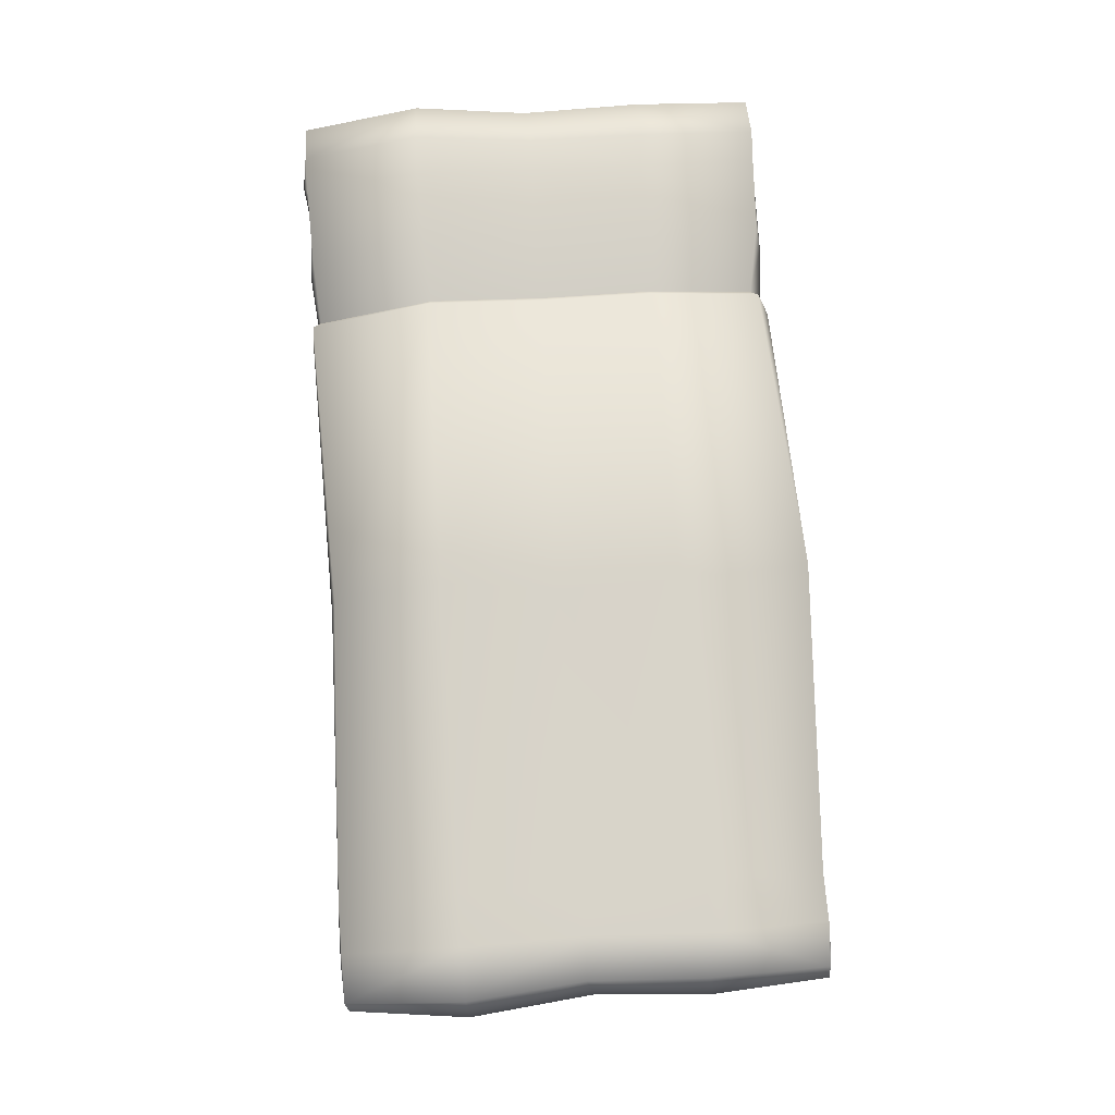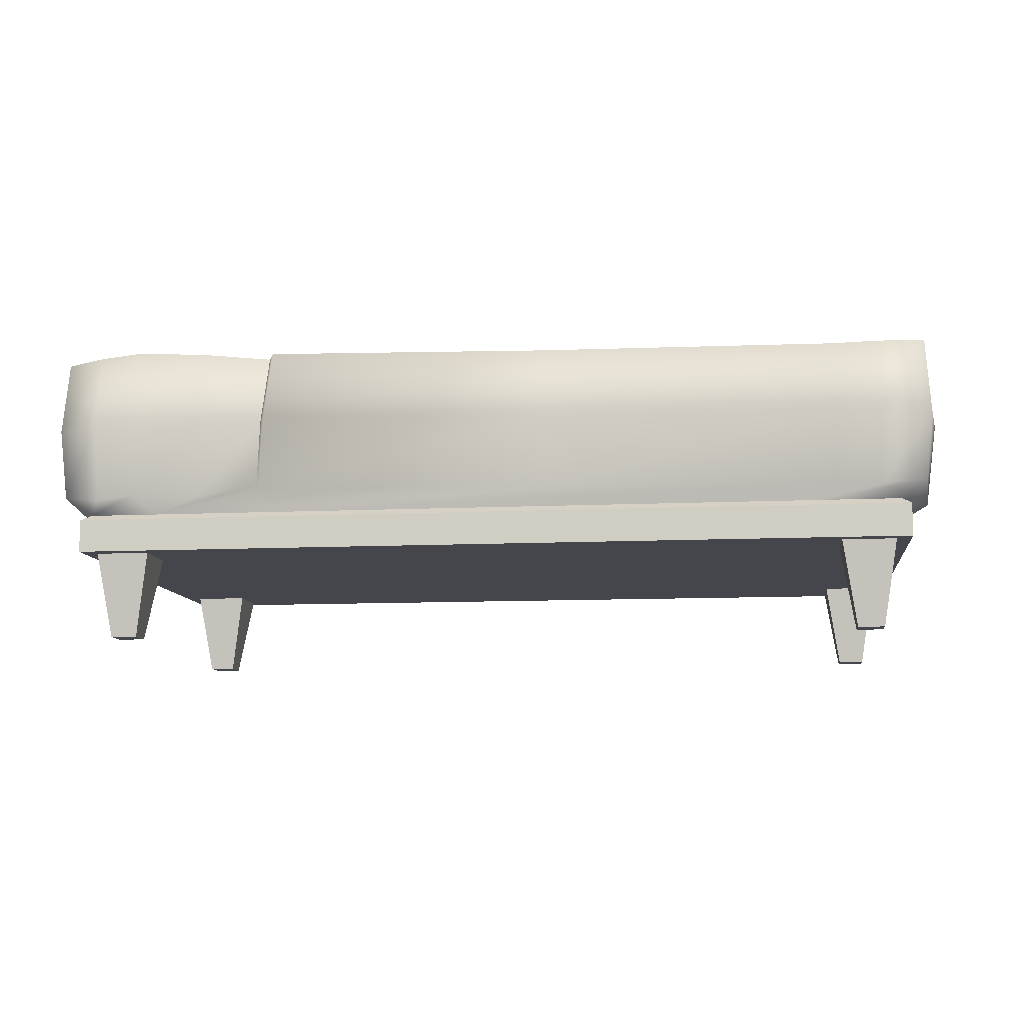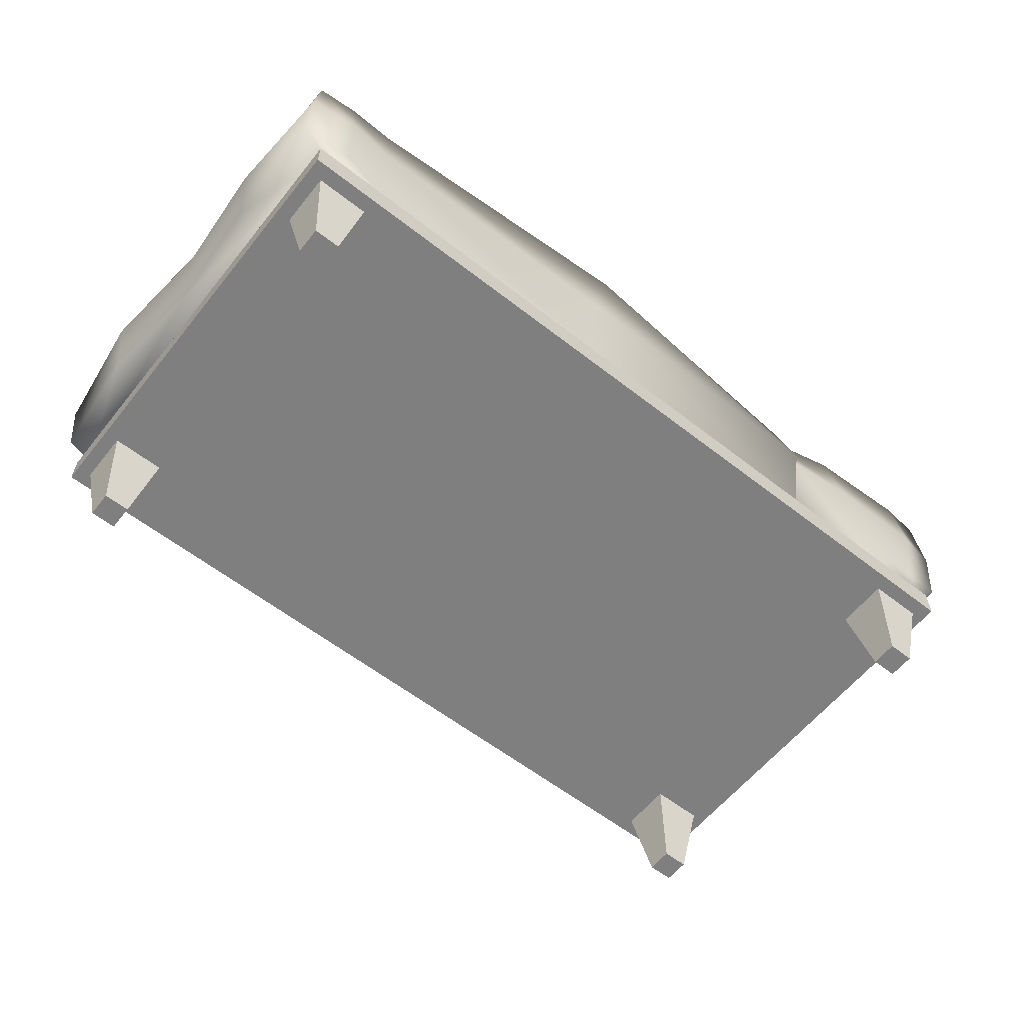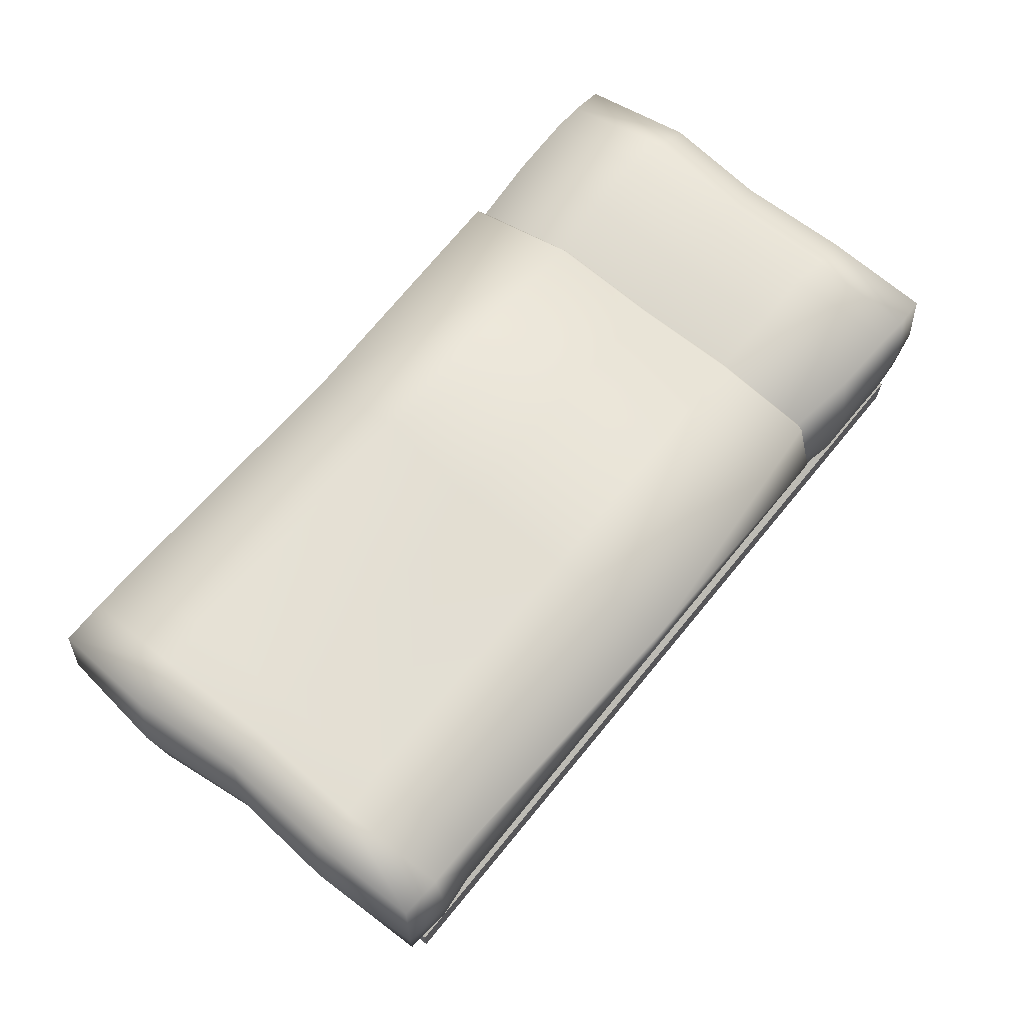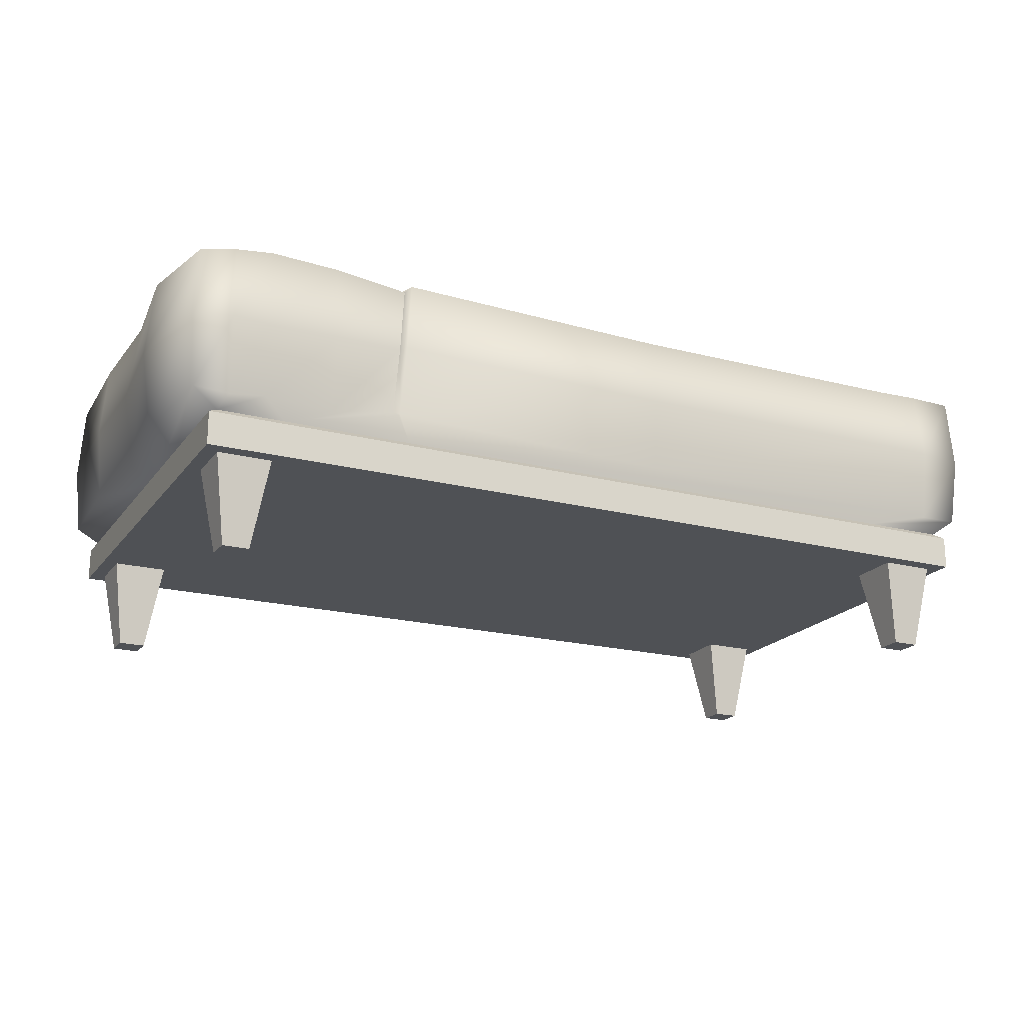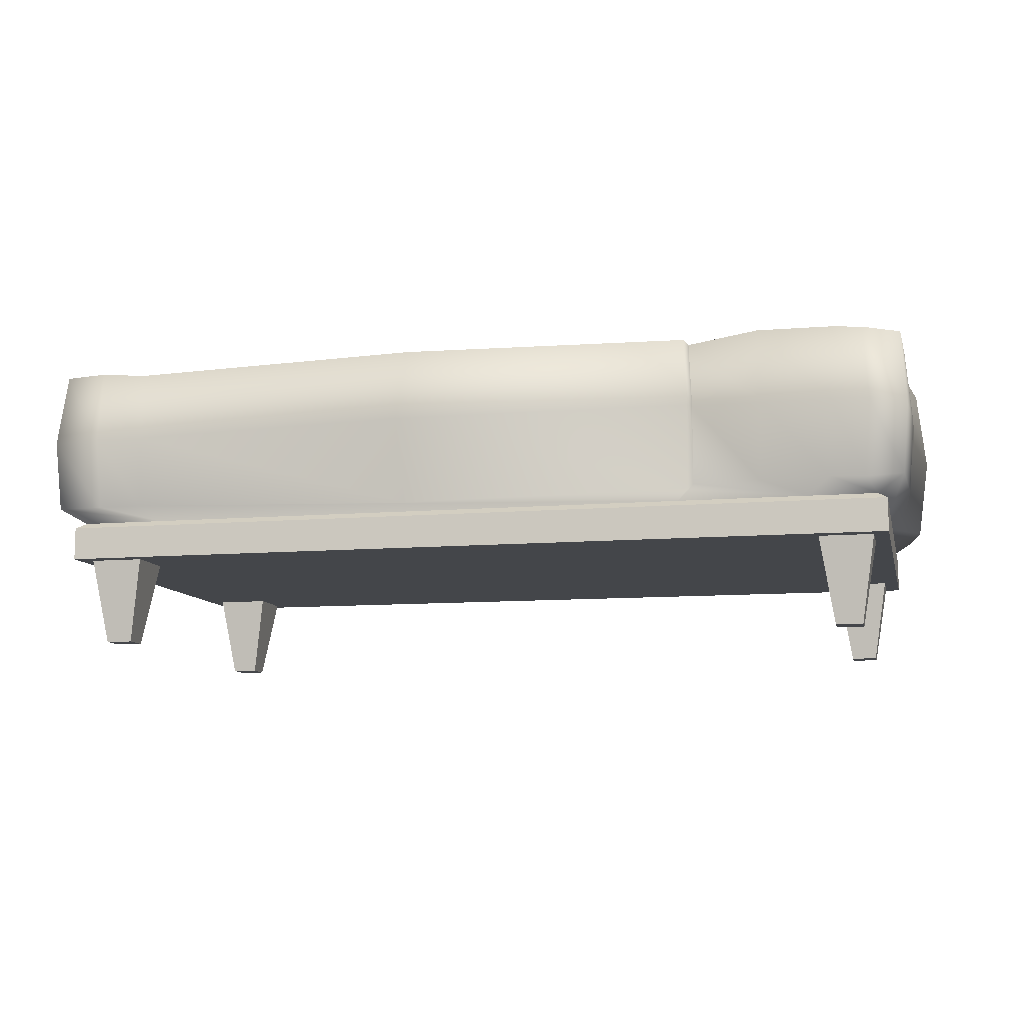
<metadata>
{"format":"obj","ext":"obj","renderer":"f3d","projection":"perspective","resolution":1024,"background":"white","views":[{"elev":76.2,"azim":-94.0,"up":"+Y"},{"elev":-10.0,"azim":-172.9,"up":"+Y"},{"elev":-59.9,"azim":-38.6,"up":"+Y"},{"elev":65.5,"azim":-51.0,"up":"+Y"},{"elev":-19.7,"azim":154.3,"up":"+Y"},{"elev":-9.8,"azim":12.8,"up":"+Y"}]}
</metadata>
<code>
o Bed
v -1.089 0.2126 -0.6254
v -1.089 0.3026 -0.6254
v -1.089 0.2126 -0.004509
v -1.089 0.3026 -0.004509
v -1.013 -0.02114 -0.4749
v -1.052 0.2269 -0.4358
v -1.013 -0.02114 -0.5466
v -1.052 0.2269 -0.5858
v -0.9414 -0.02114 -0.4749
v -0.9022 0.2269 -0.4358
v -0.9414 -0.02114 -0.5466
v -0.9022 0.2269 -0.5858
v 1.22 0.2126 -0.6254
v 1.22 0.3026 -0.6254
v 1.22 0.2126 -0.004509
v 1.22 0.3026 -0.004509
v 1.143 -0.02114 -0.4749
v 1.182 0.2269 -0.4358
v 1.143 -0.02114 -0.5466
v 1.182 0.2269 -0.5858
v 1.071 -0.02114 -0.4749
v 1.032 0.2269 -0.4358
v 1.071 -0.02114 -0.5466
v 1.032 0.2269 -0.5858
v 1.194 0.3181 -0.6058
v -1.064 0.3181 -0.6058
v 1.194 0.3181 -0.004509
v -1.064 0.3181 -0.004509
v 1.265 0.3656 -0.6237
v -1.133 0.3652 -0.6173
v 1.257 0.3621 0.00049
v -1.127 0.3643 -0.007955
v 1.266 0.7517 -0.6252
v -1.138 0.7496 -0.6245
v 1.262 0.7807 -0.0102
v -1.125 0.7808 -0.0101
v 0.6759 0.2126 -0.6254
v 0.6759 0.3026 -0.6254
v 0.6759 0.2126 -0.004509
v 0.6624 0.3181 -0.6058
v -0.8576 0.3026 -0.6254
v -0.8372 0.3181 -0.6058
v -0.8932 0.3658 -0.619
v -0.889 0.7476 -0.6284
v -0.8576 0.2126 -0.6254
v -0.8576 0.2126 -0.004509
v -0.8994 0.7715 -0.005108
v 1.033 0.2126 -0.6254
v 1.033 0.2126 -0.004509
v 1.075 0.8087 0.001272
v 1.033 0.3026 -0.6254
v 1.012 0.3181 -0.6058
v 1.073 0.3699 -0.6263
v 1.07 0.7818 -0.6258
v -1.089 0.2126 0.6164
v -1.089 0.3026 0.6164
v -1.013 -0.02114 0.4659
v -1.052 0.2269 0.4267
v -1.013 -0.02114 0.5375
v -1.052 0.2269 0.5767
v -0.9414 -0.02114 0.4659
v -0.9022 0.2269 0.4267
v -0.9414 -0.02114 0.5375
v -0.9022 0.2269 0.5767
v 1.22 0.2126 0.6164
v 1.22 0.3026 0.6164
v 1.143 -0.02114 0.4659
v 1.182 0.2269 0.4267
v 1.143 -0.02114 0.5375
v 1.182 0.2269 0.5767
v 1.071 -0.02114 0.4659
v 1.032 0.2269 0.4267
v 1.071 -0.02114 0.5375
v 1.032 0.2269 0.5767
v 1.194 0.3181 0.5968
v -1.064 0.3181 0.5968
v 1.265 0.366 0.6147
v -1.14 0.3607 0.6144
v 1.267 0.7492 0.6153
v -1.131 0.7516 0.6111
v 0.6759 0.2126 0.6164
v 0.6759 0.3026 0.6164
v 0.6624 0.3181 0.5968
v -0.8576 0.3026 0.6164
v -0.8372 0.3181 0.5968
v -0.8948 0.3623 0.612
v -0.8942 0.7459 0.6169
v -0.8576 0.2126 0.6164
v 1.033 0.2126 0.6164
v 1.033 0.3026 0.6164
v 1.012 0.3181 0.5968
v 1.072 0.3655 0.6197
v 1.082 0.7739 0.6163
v -1.013 0.3579 -0.6312
v -1.161 0.3493 -0.3083
v 1.296 0.3495 -0.321
v 1.167 0.8006 0.002137
v -1.014 0.7515 -0.6268
v -1.155 0.7818 -0.3178
v 1.299 0.7806 -0.3114
v -1.152 0.5502 -0.6326
v 1.283 0.557 -0.6341
v -1.153 0.5734 0.0136
v 1.29 0.5716 0.003581
v 0.8902 0.3631 -0.624
v -0.1123 0.7943 -0.01317
v 0.887 0.7761 -0.6202
v -0.09216 0.3722 -0.6077
v -0.09109 0.7605 -0.6042
v -1.012 0.7831 -0.000737
v -0.8856 0.7985 -0.3203
v -0.8976 0.5606 -0.649
v 0.8841 0.8135 -0.006503
v 1.17 0.3583 -0.6289
v 1.171 0.7697 -0.6285
v 1.075 0.566 -0.6419
v 1.076 0.8346 -0.3181
v -1.011 0.3599 0.6254
v -1.145 0.3622 0.3017
v 1.275 0.3683 0.3013
v -1.018 0.7565 0.6179
v -1.139 0.7651 0.3041
v 1.273 0.7686 0.3065
v -1.153 0.5534 0.6313
v 1.28 0.5538 0.6268
v 0.8874 0.3619 0.6188
v 0.8868 0.777 0.6082
v -0.1086 0.3459 0.5881
v -0.08511 0.7603 0.6569
v -0.8917 0.7843 0.3106
v -0.8917 0.5579 0.632
v 1.167 0.3607 0.6208
v 1.168 0.7666 0.6219
v 1.081 0.5708 0.6401
v 1.069 0.8059 0.2998
v 0.8956 0.8111 0.3064
v 1.182 0.5674 0.6411
v -0.1212 0.5748 0.6433
v -1.027 0.7733 0.3187
v 0.8942 0.5694 0.6389
v -0.1043 0.7844 0.3126
v 1.291 0.5726 0.3079
v -1.174 0.5588 0.3198
v 1.171 0.7906 0.3139
v -1.019 0.5545 0.6466
v 0.8829 0.8427 -0.3115
v 1.178 0.5646 -0.6578
v -0.08868 0.5685 -0.63
v -1.021 0.8027 -0.3192
v 0.8872 0.5662 -0.6467
v -0.08107 0.8257 -0.318
v 1.324 0.5648 -0.3222
v -1.19 0.5732 -0.3172
v 1.192 0.8193 -0.3157
v -1.024 0.5598 -0.6493
v 0.7036 0.3829 -0.6365
v 0.7146 0.3951 -0.6155
v 0.7063 0.3785 -0.6346
v 0.6922 0.8065 0.00122
v 0.7039 0.7937 0.000918
v 0.6855 0.758 -0.6068
v 0.6727 0.7685 -0.6273
v 0.7033 0.3659 0.5816
v 0.6915 0.3508 0.6008
v 0.6932 0.3468 0.6004
v 0.6838 0.7658 0.5955
v 0.6959 0.7555 0.5757
v 0.6949 0.832 -0.3092
v 0.7064 0.8177 -0.2992
v 0.7037 0.5746 -0.6276
v 0.692 0.5737 -0.6487
v 0.7052 0.7874 0.2934
v 0.6936 0.7997 0.3035
v 0.6977 0.5717 0.6414
v 0.7091 0.5729 0.6201
f 16 14 25 27
f 5 6 8 7
f 7 8 12 11
f 11 12 10 9
f 9 10 6 5
f 7 11 9 5
f 12 8 6 10
f 15 13 14 16
f 3 4 2 1
f 17 19 20 18
f 19 23 24 20
f 23 21 22 24
f 21 17 18 22
f 19 17 21 23
f 24 22 18 20
f 41 2 26 42
f 27 25 29 96 31
f 49 48 13 15
f 2 4 28 26
f 45 1 2 41
f 155 101 34 98
f 42 26 30 94 43
f 26 28 32 95 30
f 154 97 35 100
f 153 103 36 99
f 152 102 33 100
f 169 160 113 146
f 40 42 43 108 156 158
f 126 140 175 163
f 48 37 38 51
f 46 45 37 39
f 51 38 40 52
f 3 1 45 46
f 149 110 47 111
f 141 173 159 106
f 148 112 44 109
f 37 45 41 38
f 38 41 42 40
f 14 51 52 25
f 13 48 51 14
f 147 116 54 115
f 25 52 53 114 29
f 146 113 50 117
f 39 37 48 49
f 16 27 75 66
f 57 59 60 58
f 59 63 64 60
f 63 61 62 64
f 61 57 58 62
f 59 57 61 63
f 64 62 58 60
f 15 16 66 65
f 3 55 56 4
f 67 68 70 69
f 69 70 74 73
f 73 74 72 71
f 71 72 68 67
f 69 73 71 67
f 74 70 68 72
f 84 85 76 56
f 27 31 120 77 75
f 49 15 65 89
f 56 76 28 4
f 88 84 56 55
f 145 121 80 124
f 85 86 118 78 76
f 76 78 119 32 28
f 144 123 35 97
f 143 122 36 103
f 142 123 79 125
f 151 106 159 168
f 164 174 138 128
f 174 166 129 138
f 89 90 82 81
f 46 39 81 88
f 90 91 83 82
f 3 46 88 55
f 139 130 47 110
f 167 127 136 172
f 138 129 87 131
f 81 82 84 88
f 82 83 85 84
f 66 75 91 90
f 65 66 90 89
f 137 133 93 134
f 75 77 132 92 91
f 136 135 50 113
f 39 49 89 81
f 161 169 146 107
f 129 166 173 141
f 127 93 135 136
f 132 137 134 92
f 77 125 137 132
f 125 79 133 137
f 128 138 131 86
f 83 165 164 128 86 85
f 122 139 110 36
f 80 121 139 122
f 121 87 130 139
f 91 92 126 163 165 83
f 92 134 140 126
f 134 93 127 140
f 130 141 106 47
f 87 129 141 130
f 140 127 167 175
f 120 142 125 77
f 31 104 142 120
f 104 35 123 142
f 119 143 103 32
f 78 124 143 119
f 124 80 122 143
f 135 144 97 50
f 93 133 144 135
f 133 79 123 144
f 118 145 124 78
f 86 131 145 118
f 131 87 121 145
f 107 146 117 54
f 171 148 109 162
f 172 136 113 160
f 102 147 115 33
f 29 114 147 102
f 114 53 116 147
f 109 151 168 162
f 52 40 158 157 105 53
f 108 43 112 148
f 98 149 111 44
f 34 99 149 98
f 99 36 110 149
f 116 150 107 54
f 53 105 150 116
f 156 108 148 171
f 150 170 161 107
f 44 111 151 109
f 111 47 106 151
f 104 152 100 35
f 31 96 152 104
f 96 29 102 152
f 101 153 99 34
f 30 95 153 101
f 95 32 103 153
f 115 154 100 33
f 54 117 154 115
f 117 50 97 154
f 112 155 98 44
f 43 94 155 112
f 94 30 101 155
f 156 157 158
f 163 164 165
f 169 161 162 168
f 171 162 161 170
f 173 166 167 172
f 175 167 166 174
f 160 169 168 159
f 156 171 170 157
f 159 173 172 160
f 163 175 174 164
f 105 157 170 150

</code>
